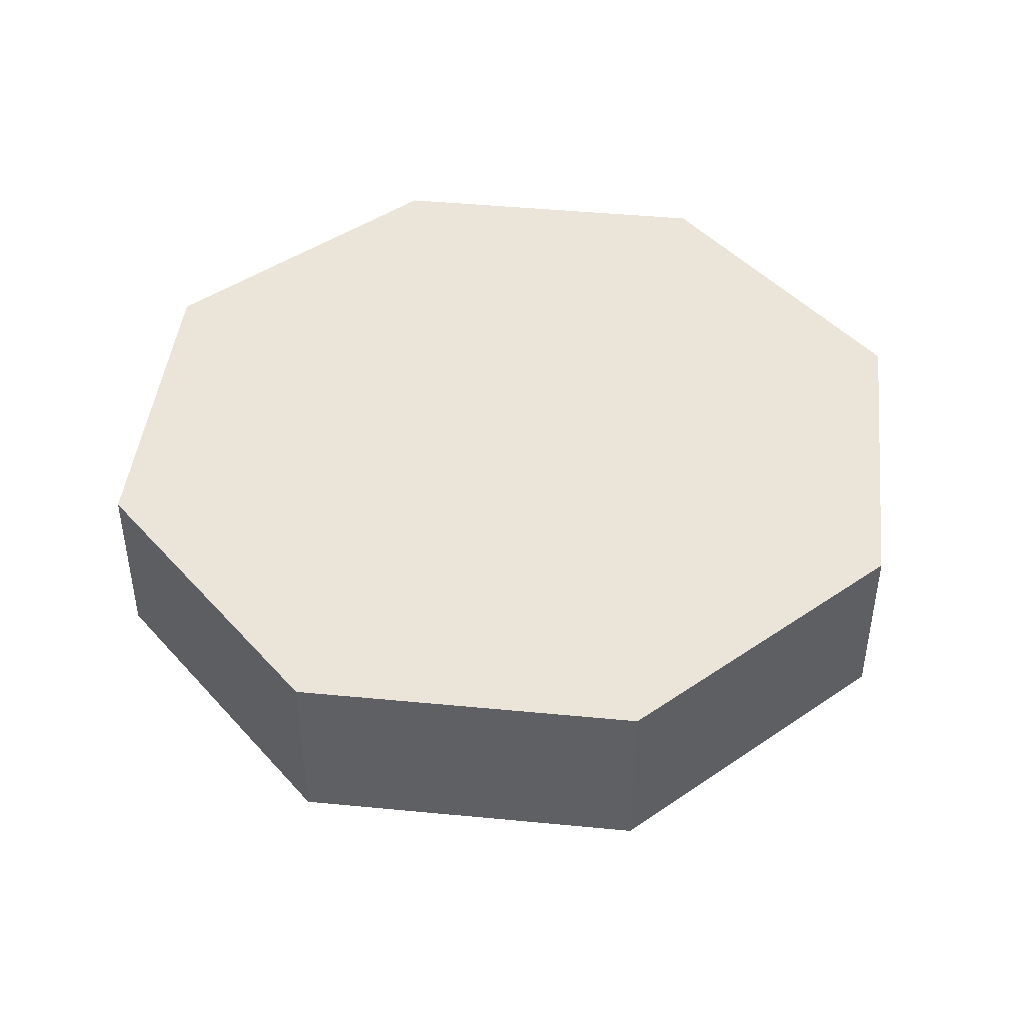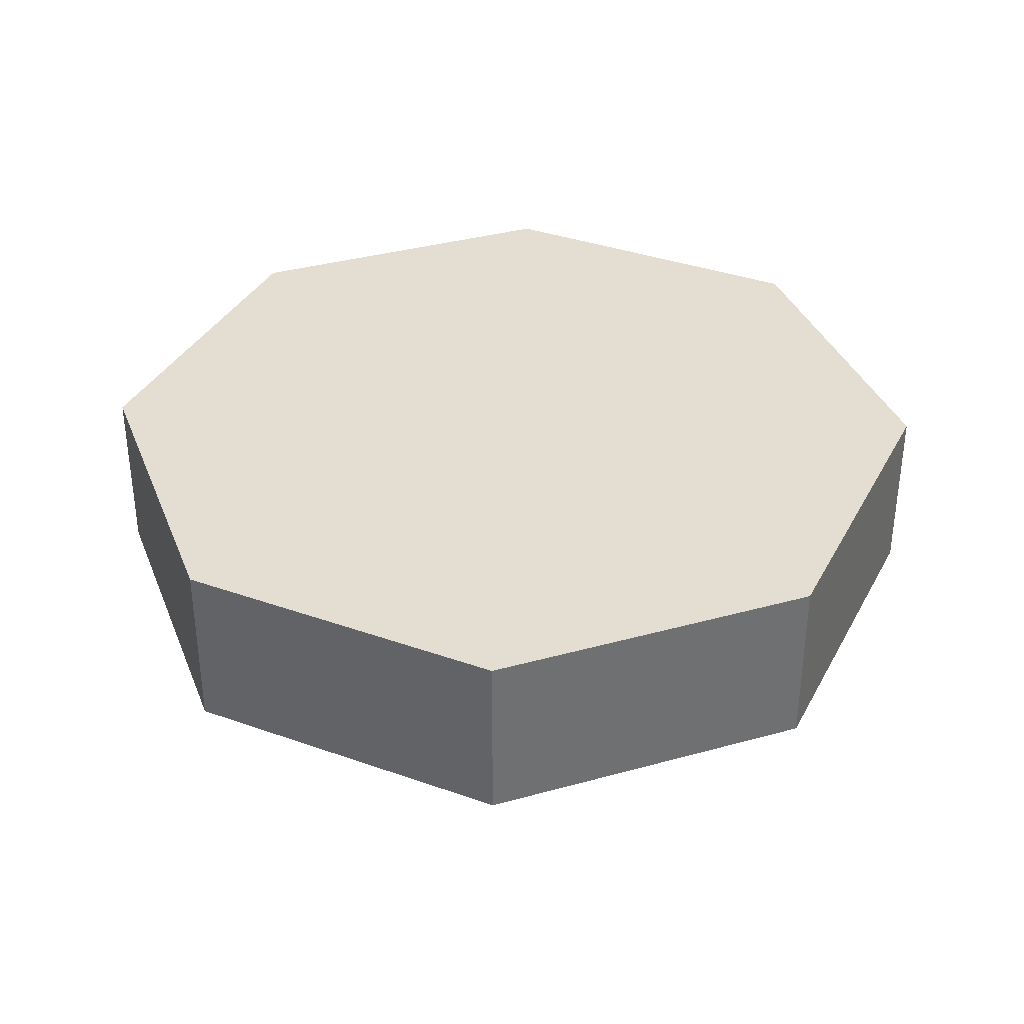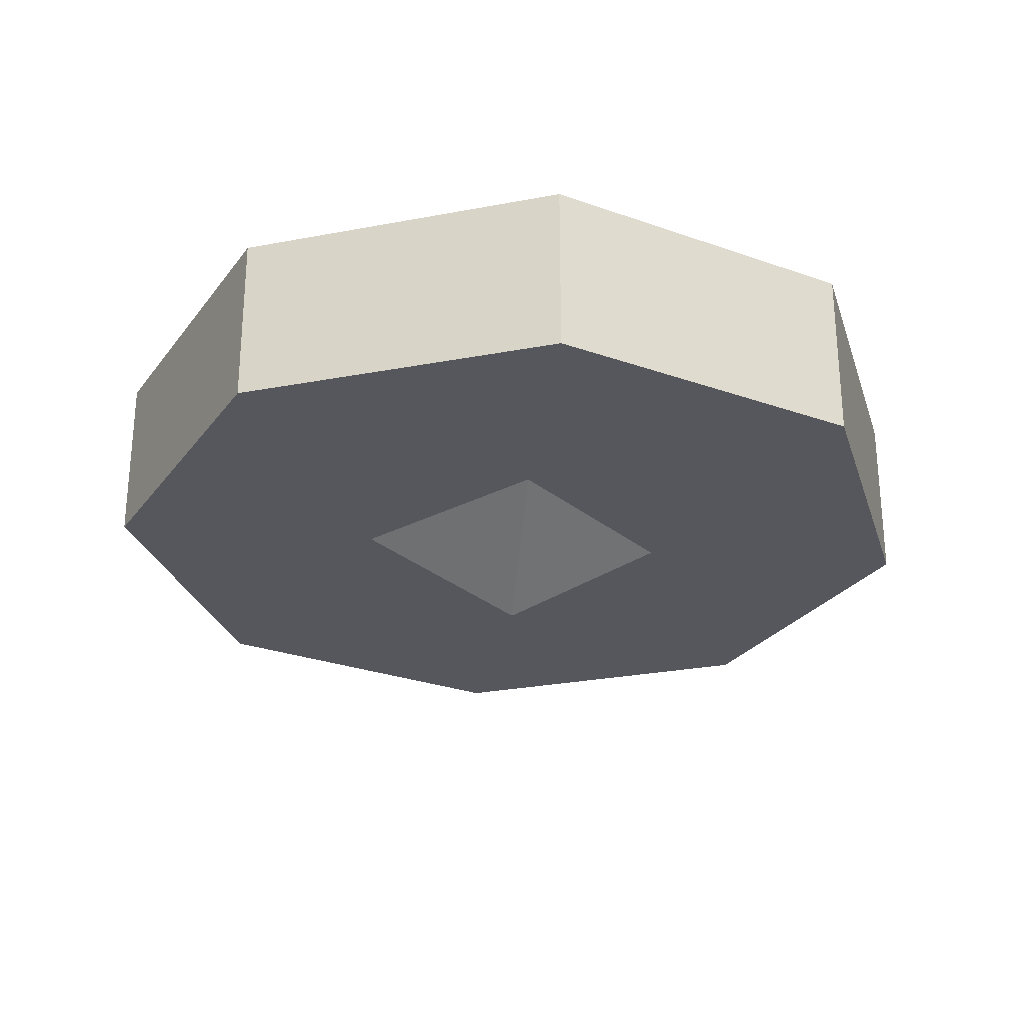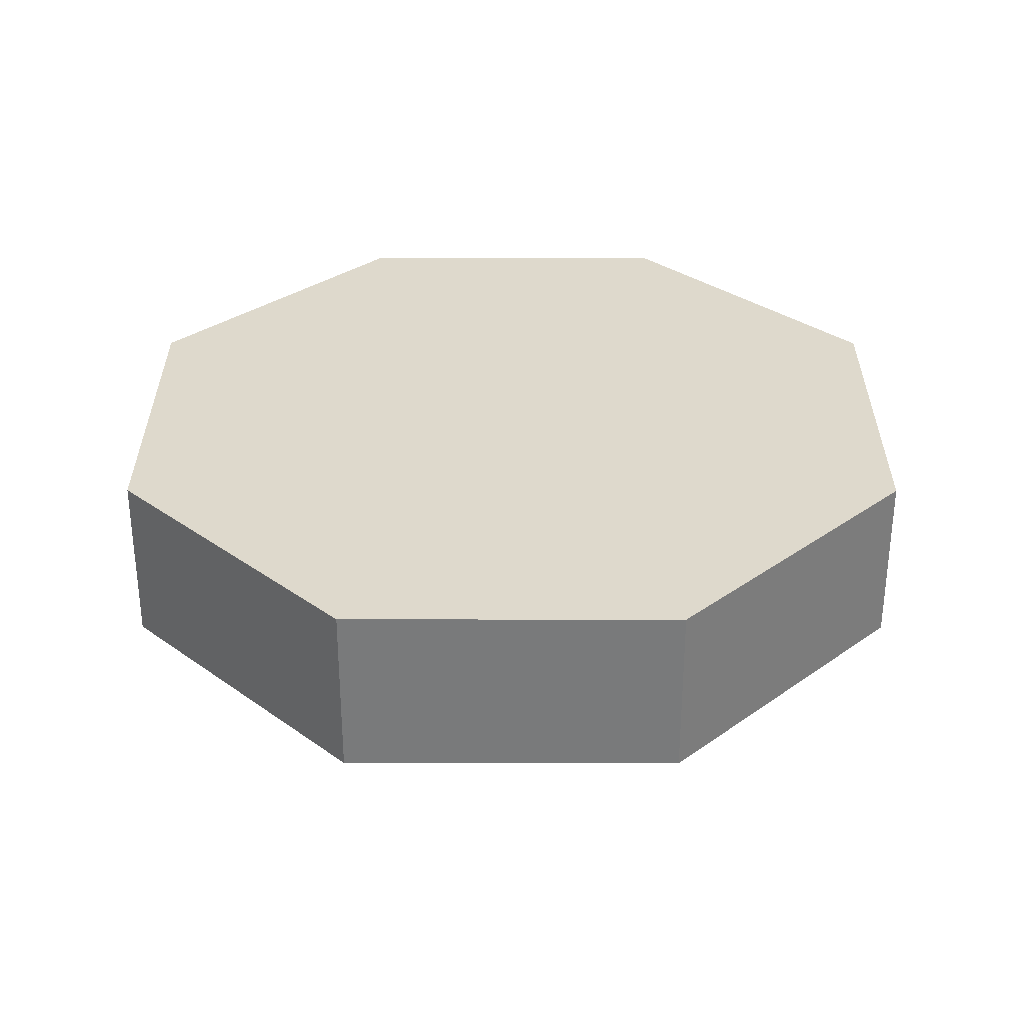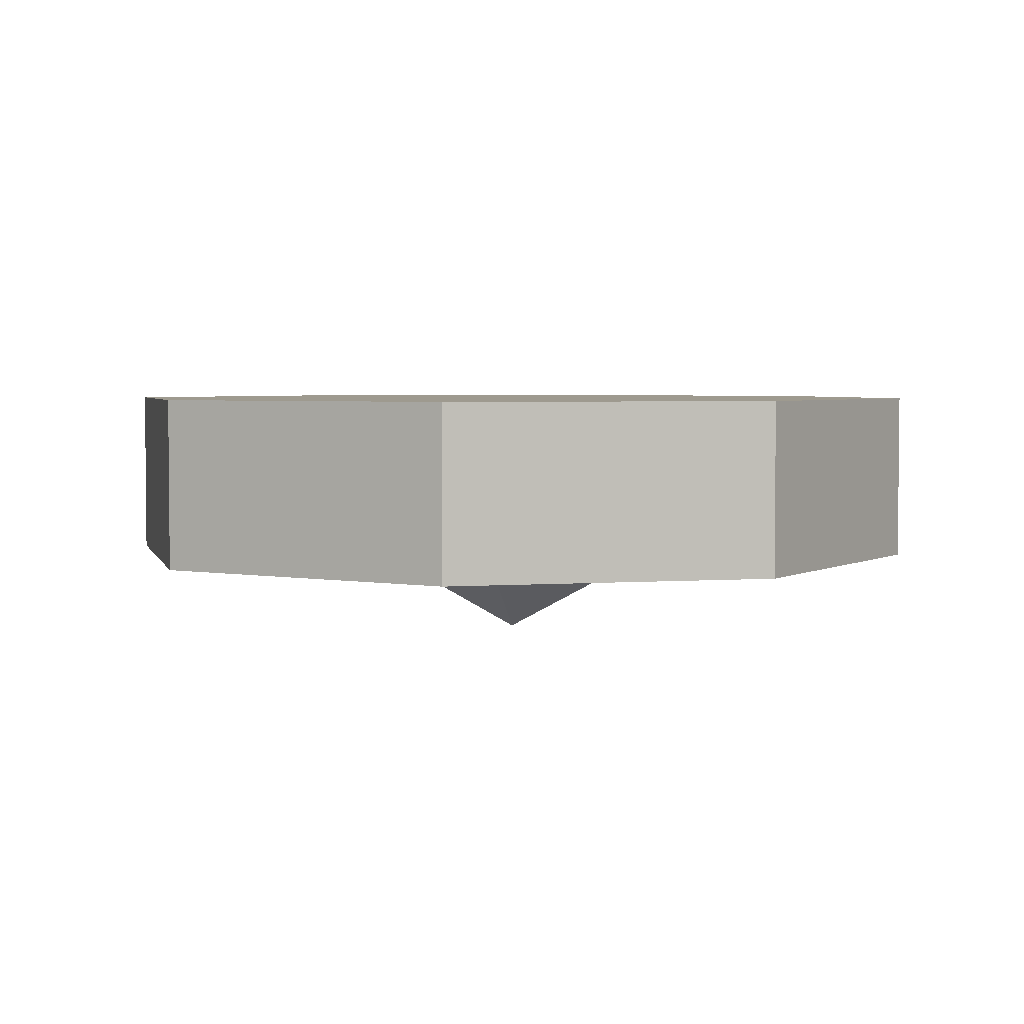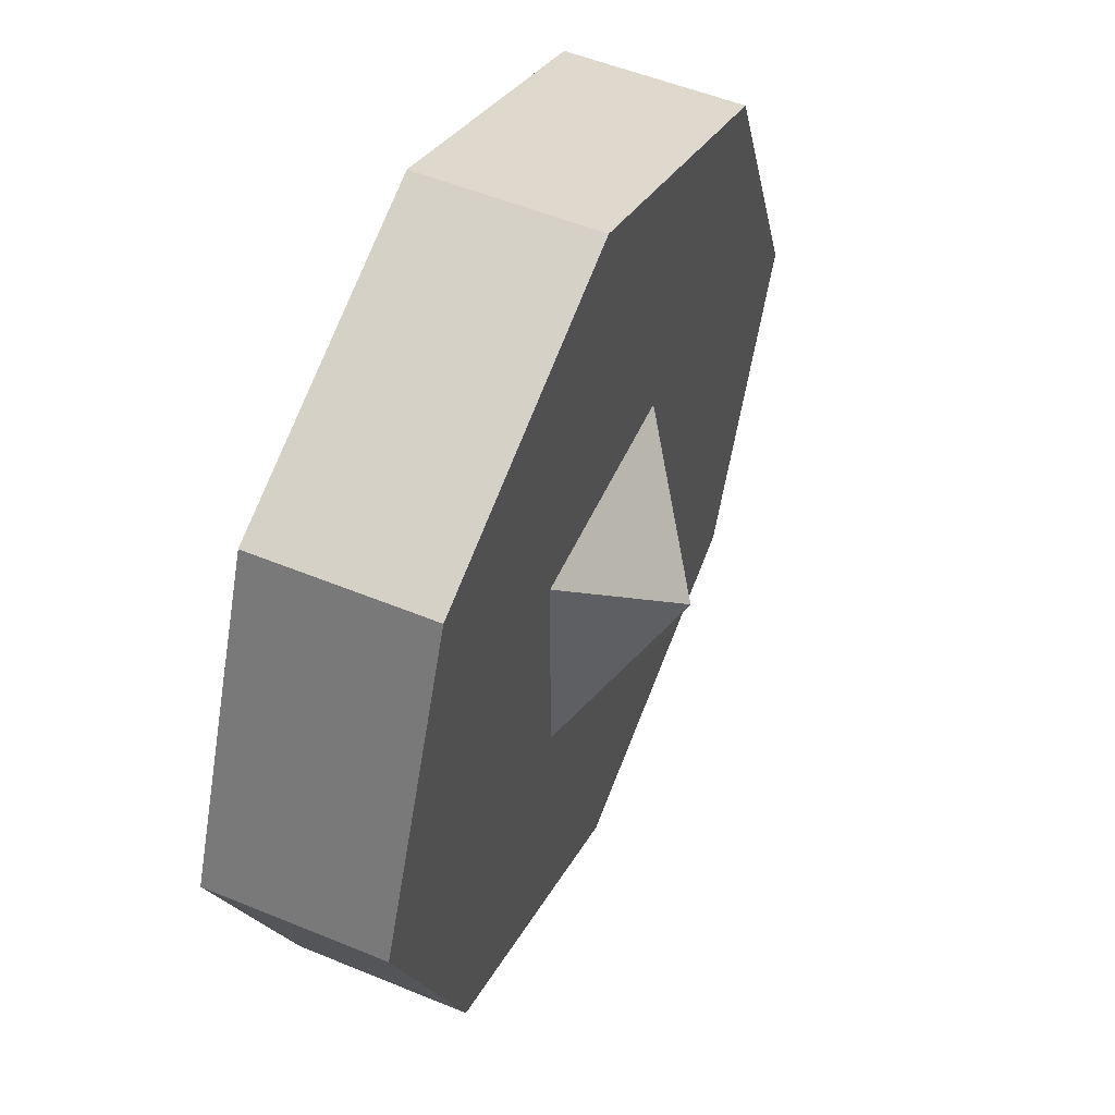
<metadata>
{"format":"obj","ext":"obj","renderer":"f3d","projection":"perspective","resolution":1024,"background":"white","views":[{"elev":44.7,"azim":-16.1,"up":"+Y"},{"elev":36.0,"azim":-132.5,"up":"+Y"},{"elev":-27.5,"azim":-141.2,"up":"+Y"},{"elev":32.0,"azim":-67.4,"up":"+Y"},{"elev":3.6,"azim":143.7,"up":"+Y"},{"elev":52.5,"azim":-66.0,"up":"+Z"}]}
</metadata>
<code>
o BaserBlock
v -0.3536 -0.5 -0.3536
v -0.5 -0.5 0
v -0.5 -0.3 0
v -0.3536 -0.3 -0.3536
v 0.3536 -0.5 0.3536
v -0 -0.5 0.5
v -0.3536 -0.5 0.3536
v -0 -0.5 -0.5
v 0.3536 -0.5 -0.3536
v 0.5 -0.5 0
v 0.3536 -0.3 0.3536
v -0 -0.3 0.5
v 0.5 -0.3 0
v 0.3536 -0.3 -0.3536
v -0 -0.3 -0.5
v -0.3536 -0.3 0.3536
f 2 4 1
f 10 6 2
f 5 12 6
f 10 11 5
f 9 13 10
f 8 14 9
f 1 15 8
f 3 16 14
f 7 3 2
f 6 16 7
f 2 3 4
f 10 5 6
f 6 7 2
f 2 1 8
f 8 9 2
f 9 10 2
f 5 11 12
f 10 13 11
f 9 14 13
f 8 15 14
f 1 4 15
f 16 12 14
f 12 11 14
f 11 13 14
f 14 15 4
f 4 3 14
f 7 16 3
f 6 12 16
o DarkLightBasicBoi
v 0.13 -0.5 0.13
v 0 -0.6 -0
v 0.13 -0.5 -0.13
v -0.13 -0.5 0.13
v -0.13 -0.5 -0.13
f 17 18 19
f 18 17 20
f 18 20 21
f 18 21 19

</code>
